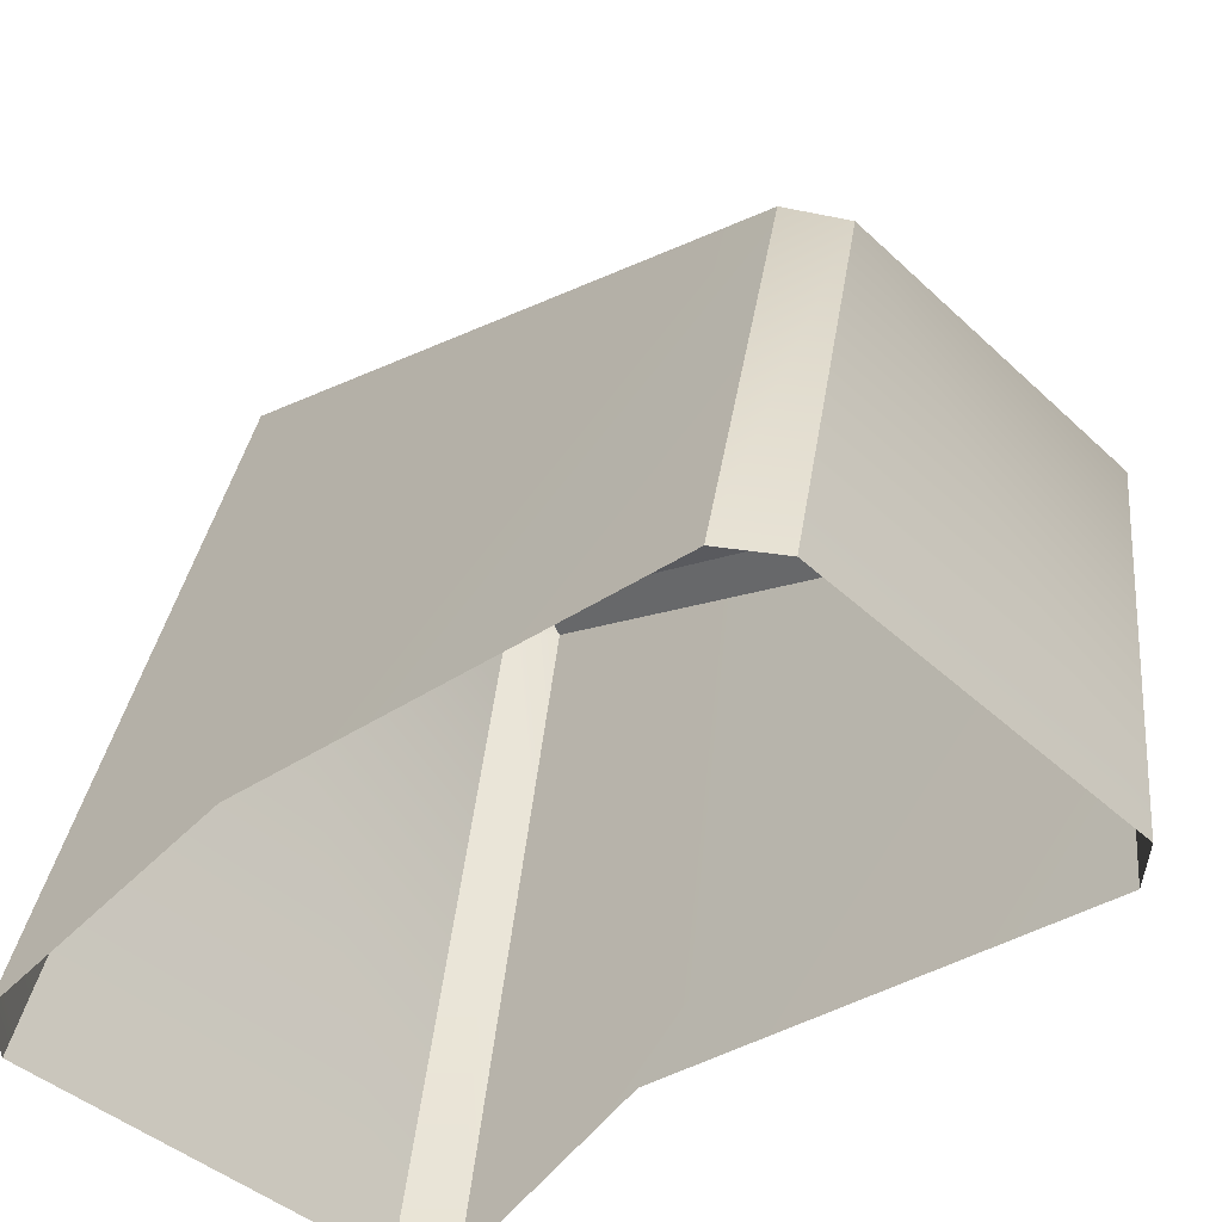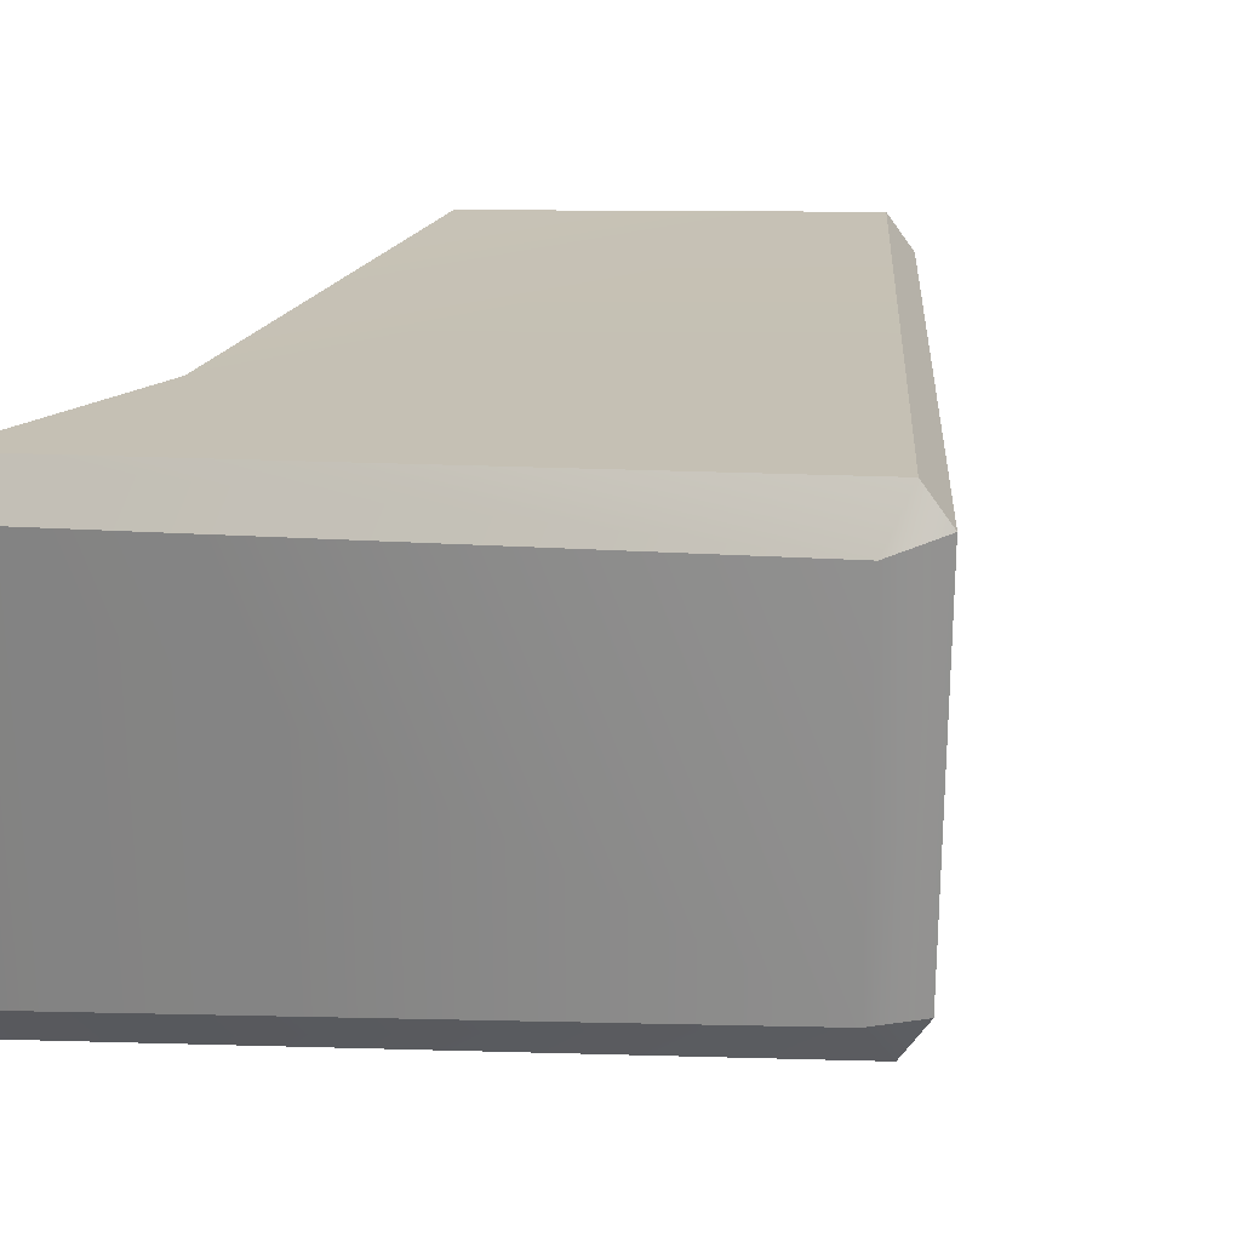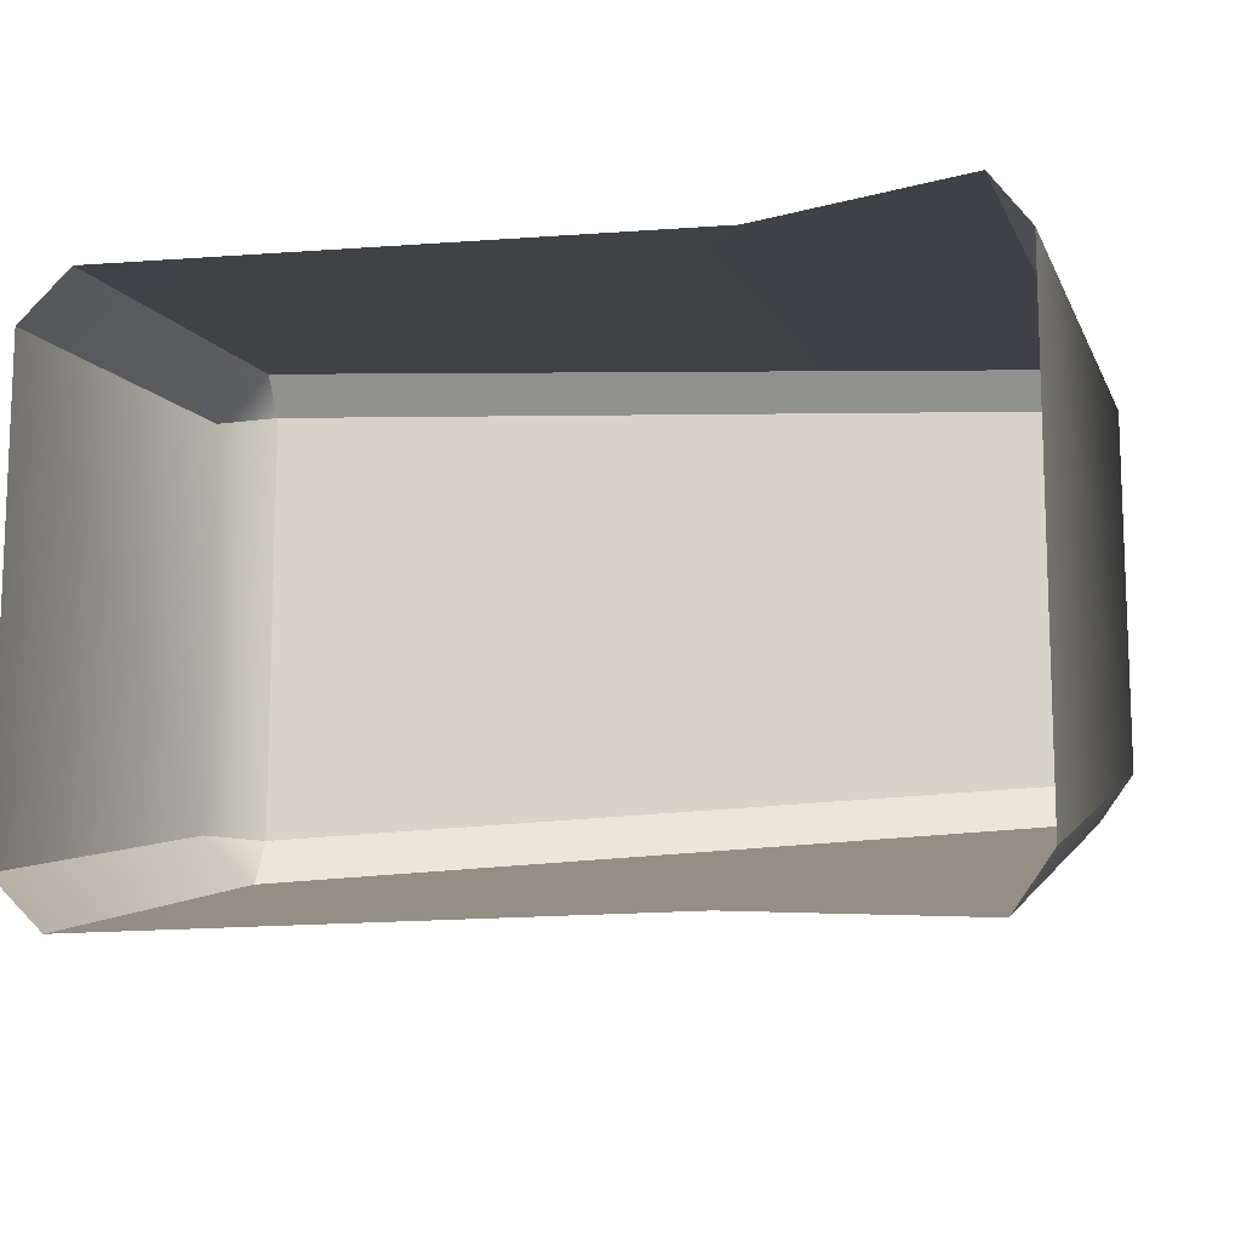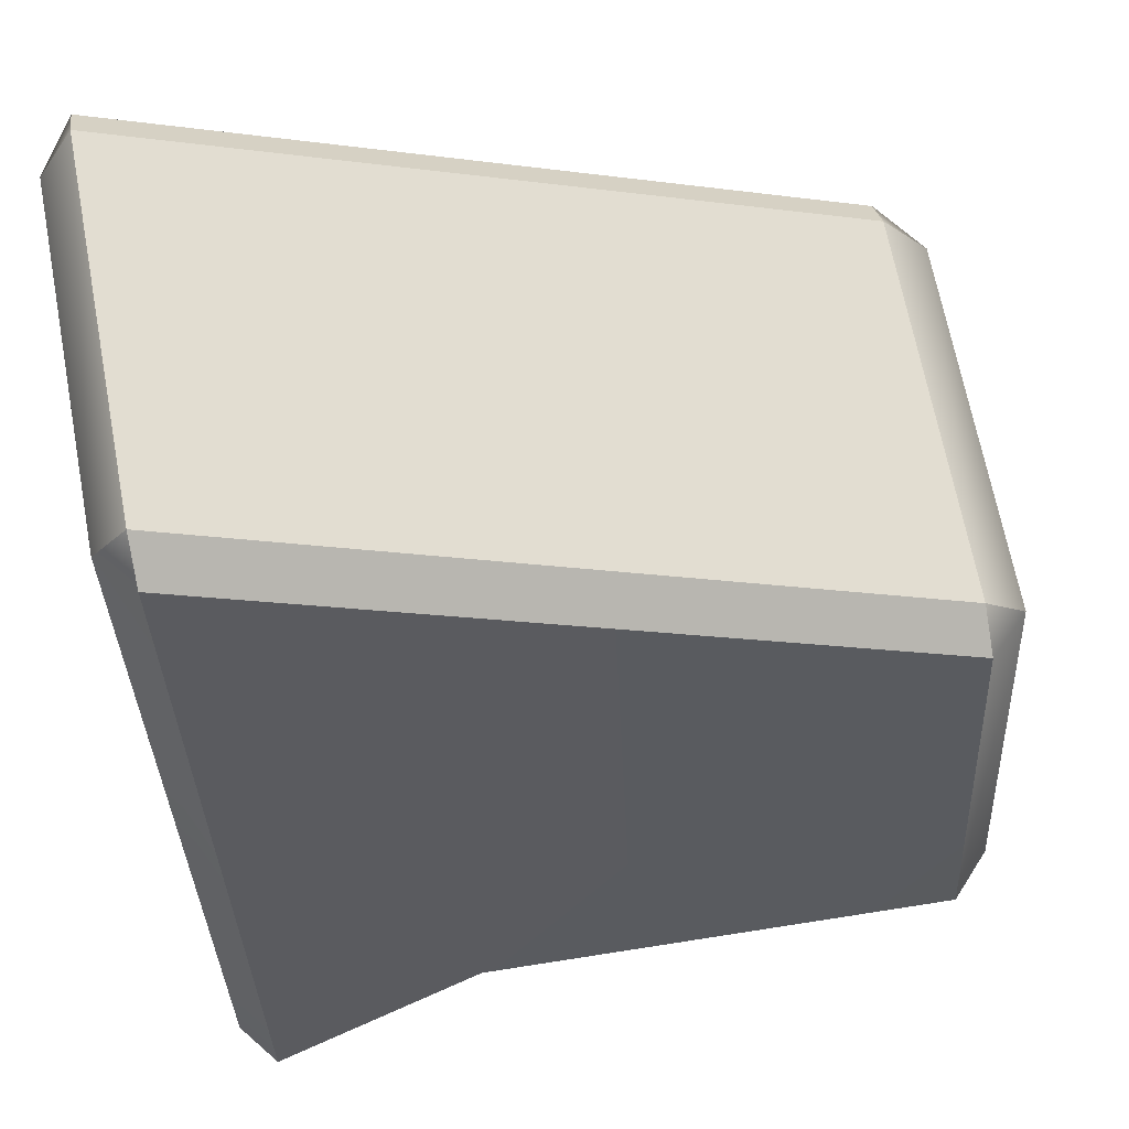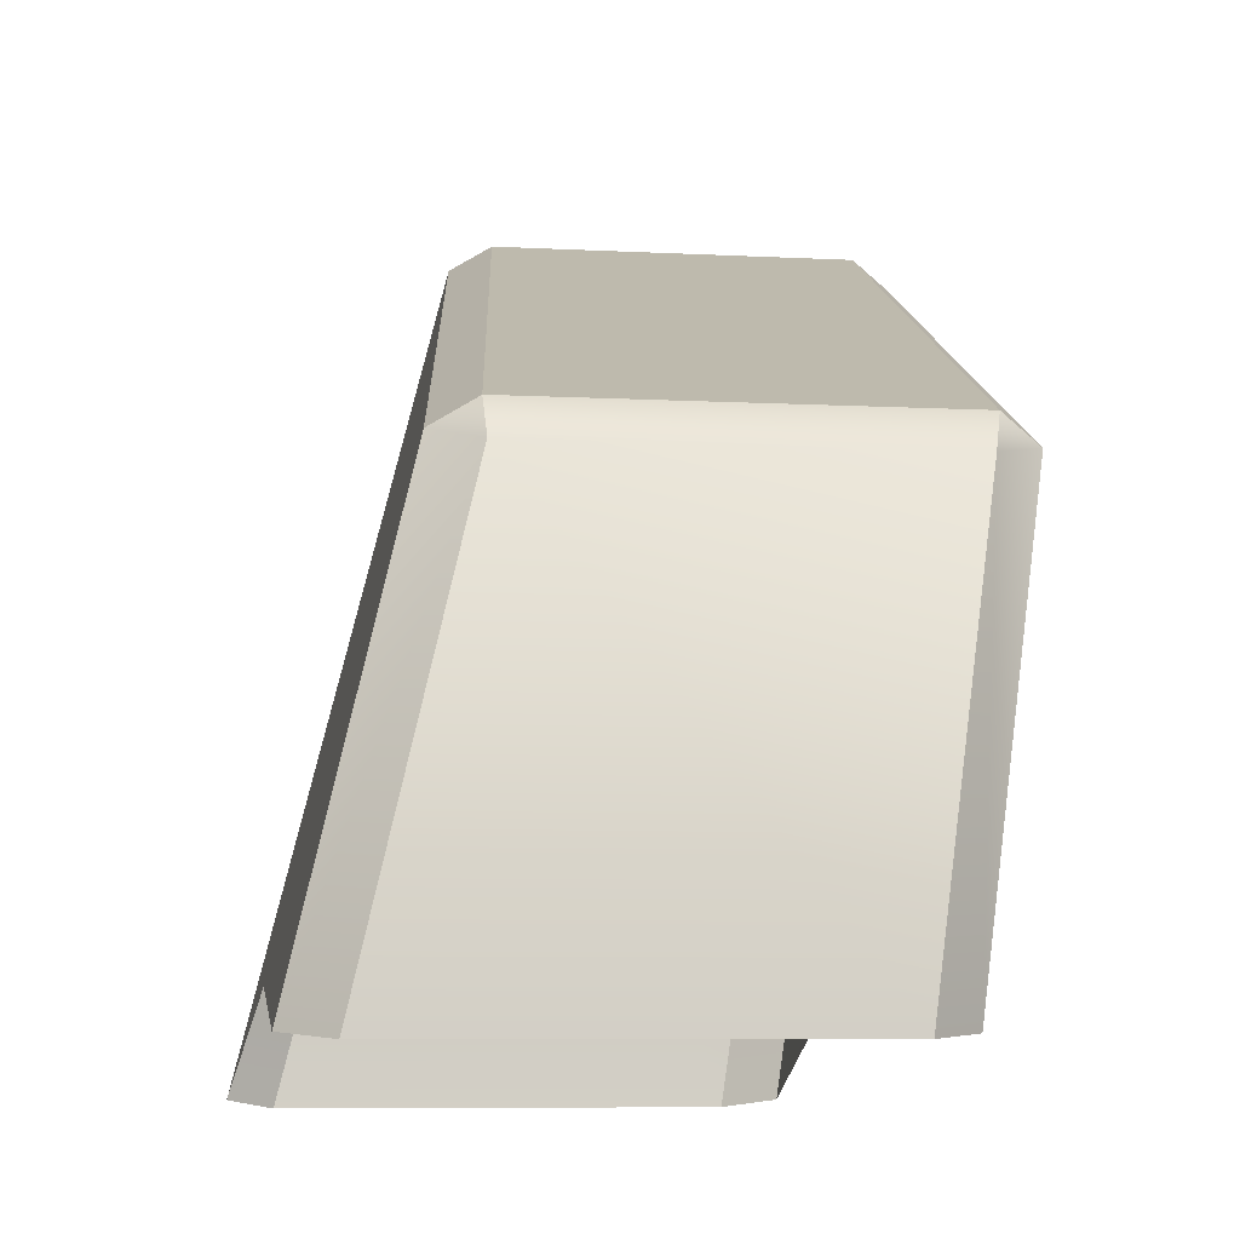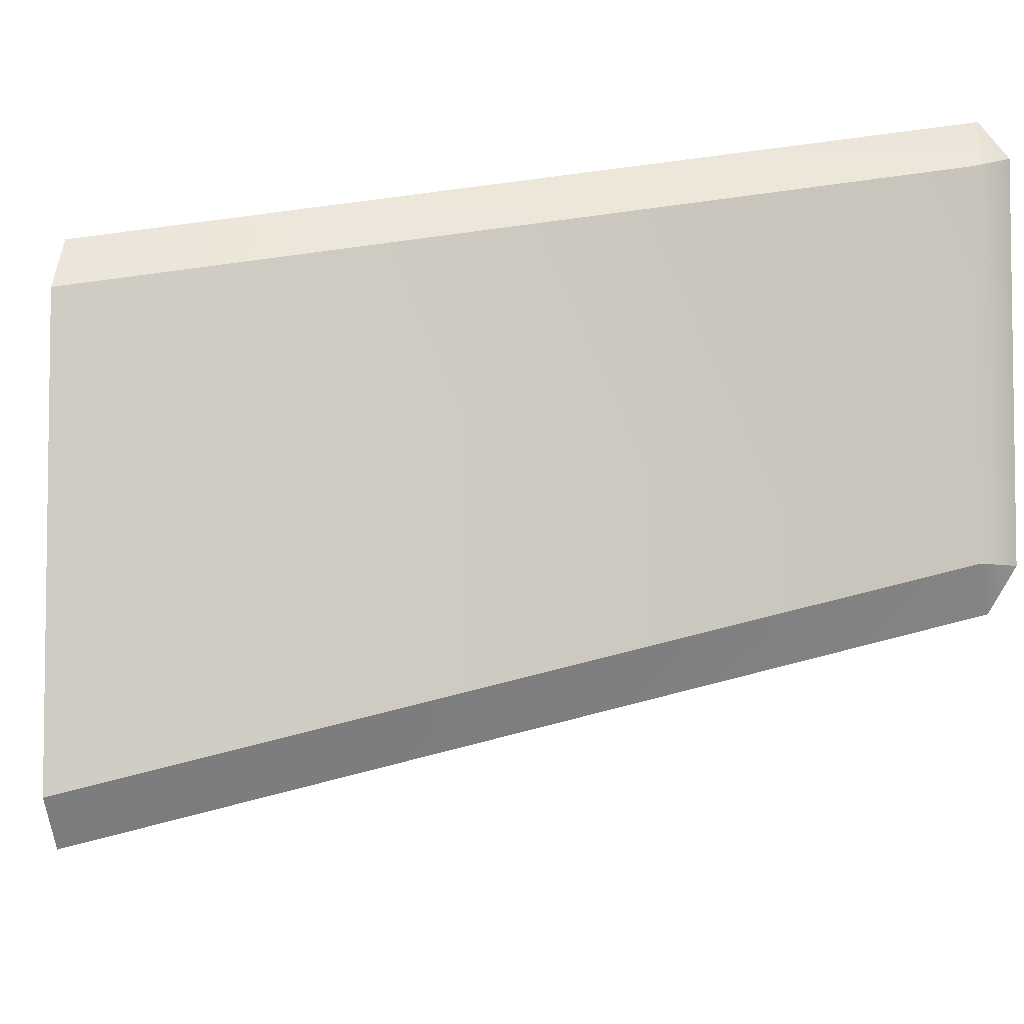
<metadata>
{"format":"obj","ext":"obj","renderer":"f3d","projection":"perspective","resolution":1024,"background":"white","views":[{"elev":-41.7,"azim":-138.3,"up":"+Y"},{"elev":23.9,"azim":116.3,"up":"+Z"},{"elev":-13.9,"azim":13.4,"up":"+Z"},{"elev":67.8,"azim":169.2,"up":"+Y"},{"elev":-7.9,"azim":-98.2,"up":"+Y"},{"elev":-4.9,"azim":86.1,"up":"+Z"}]}
</metadata>
<code>
g boss_14
v 0.279 0.3097 0.2122
v -0.2447 0.08584 0.1764
v -0.2447 0.08584 -0.1128
v 0.2791 0.3097 -0.056
v -0.2447 0.06637 -0.1445
v -0.2447 -0.2566 -0.2208
v 0.117 -0.2277 -0.2164
v 0.2791 -0.3032 -0.2364
v 0.2791 0.2903 -0.08737
v 0.2791 0.3097 -0.056
v -0.2447 0.08584 -0.1128
v -0.2447 0.06637 -0.1445
v 0.2791 0.2903 -0.08737
v -0.2447 0.08584 0.1764
v 0.279 0.3097 0.2122
v 0.2789 0.2889 0.2364
v -0.2447 0.06501 0.2007
v 0.3041 -0.3097 0.1151
v 0.3042 0.2797 -0.05614
v 0.3042 -0.3097 -0.2035
v 0.3041 0.2797 0.2013
v 0.279 0.3097 0.2122
v 0.2791 0.3097 -0.056
v -0.2447 0.08584 -0.1128
v -0.2447 0.08584 0.1764
v -0.2767 0.05581 0.1653
v -0.2767 0.05581 -0.113
v -0.2767 -0.2607 0.1257
v -0.2767 -0.2607 -0.1873
v 0.3042 0.2797 -0.05614
v 0.2791 -0.3032 -0.2364
v 0.3042 -0.3097 -0.2035
v 0.2791 0.2903 -0.08737
v 0.2791 0.3097 -0.056
v -0.2767 0.05581 0.1653
v -0.2447 -0.2577 0.1605
v -0.2767 -0.2607 0.1257
v -0.2447 0.06501 0.2007
v -0.2447 0.08584 0.1764
v -0.2447 0.06637 -0.1445
v -0.2447 0.08584 -0.1128
v -0.2767 0.05581 -0.113
v -0.2447 -0.2566 -0.2208
v -0.2767 -0.2607 -0.1873
v 0.2789 0.2889 0.2364
v 0.279 0.3097 0.2122
v 0.3041 0.2797 0.2013
v 0.2789 -0.304 0.1503
v 0.3041 -0.3097 0.1151
v 0.2789 -0.304 0.1503
v -0.2447 0.06501 0.2007
v 0.2789 0.2889 0.2364
v 0.1353 -0.2278 0.1622
v -0.2447 -0.2577 0.1605
g boss_14_0
f 3 2 1
f 4 3 1
f 7 6 5
f 8 7 5
f 9 8 5
f 12 11 10
f 13 12 10
f 16 15 14
f 17 16 14
f 20 19 18
f 19 21 18
f 21 19 22
f 19 23 22
f 26 25 24
f 27 26 24
f 26 27 28
f 27 29 28
f 32 31 30
f 31 33 30
f 30 33 34
f 37 36 35
f 36 38 35
f 35 38 39
f 42 41 40
f 40 43 42
f 43 44 42
f 47 46 45
f 45 48 47
f 48 49 47
f 52 51 50
f 51 53 50
f 54 53 51

</code>
